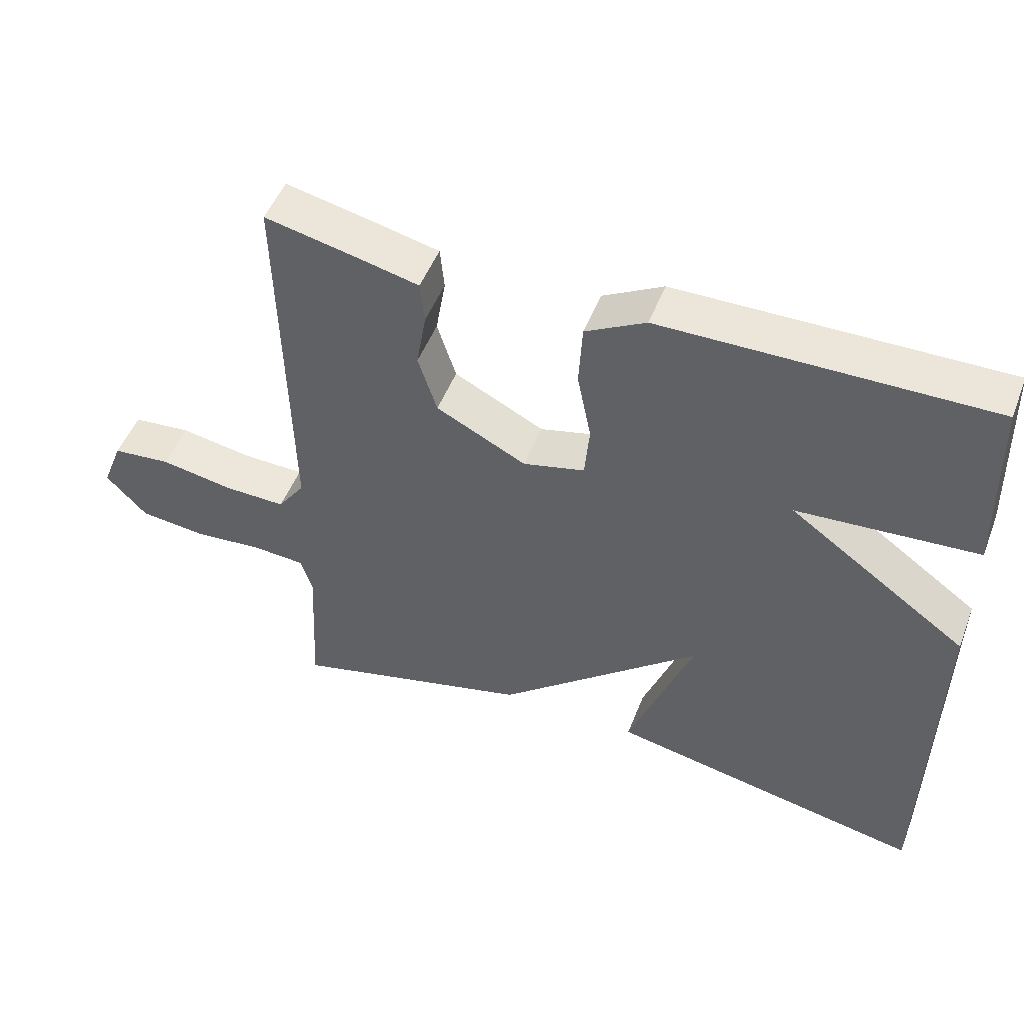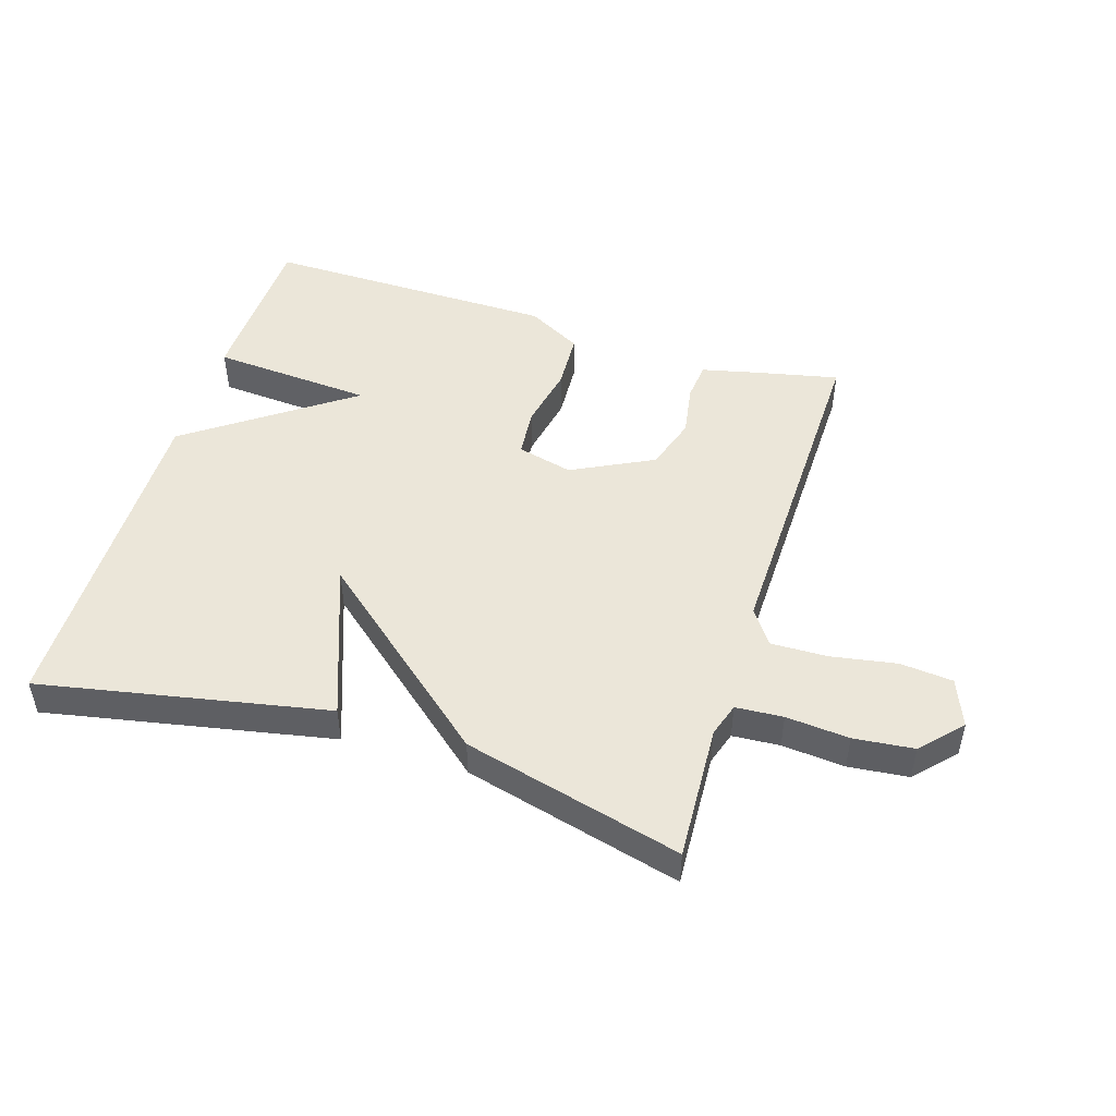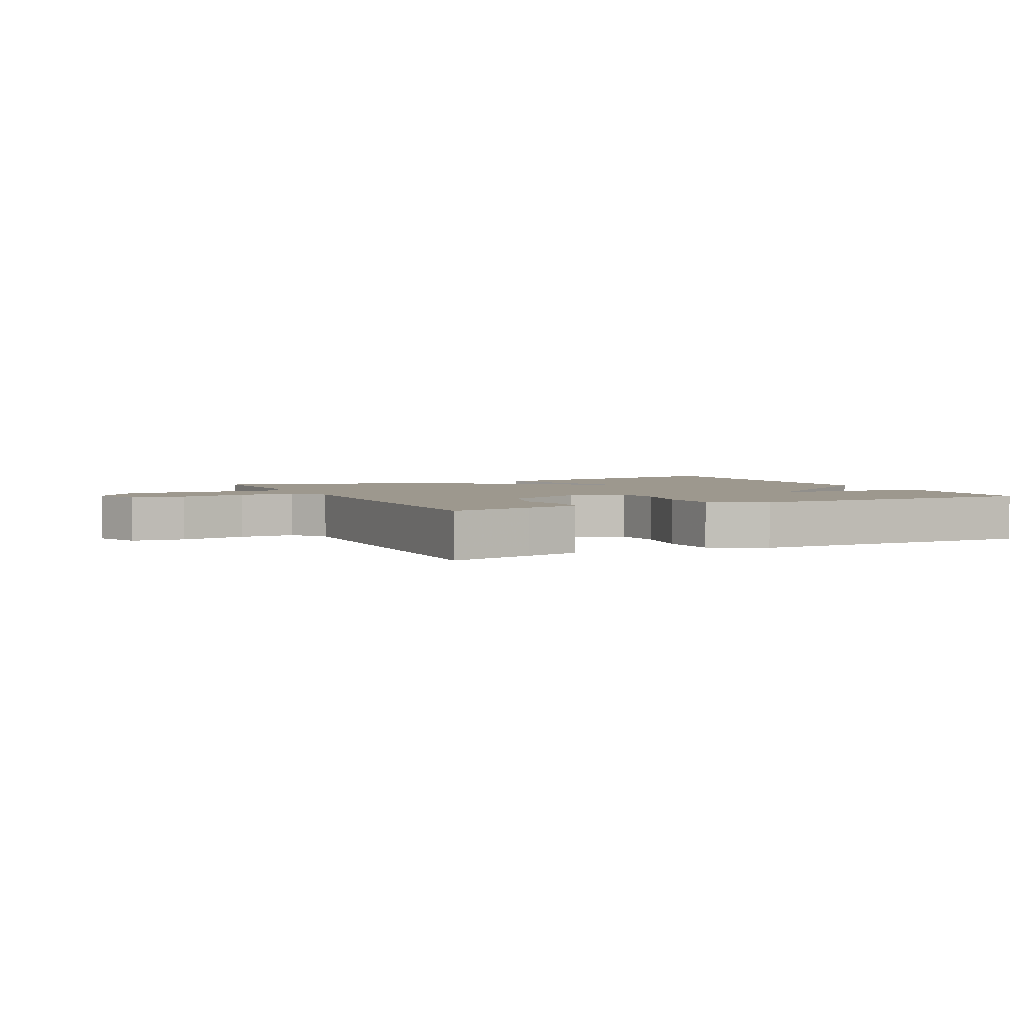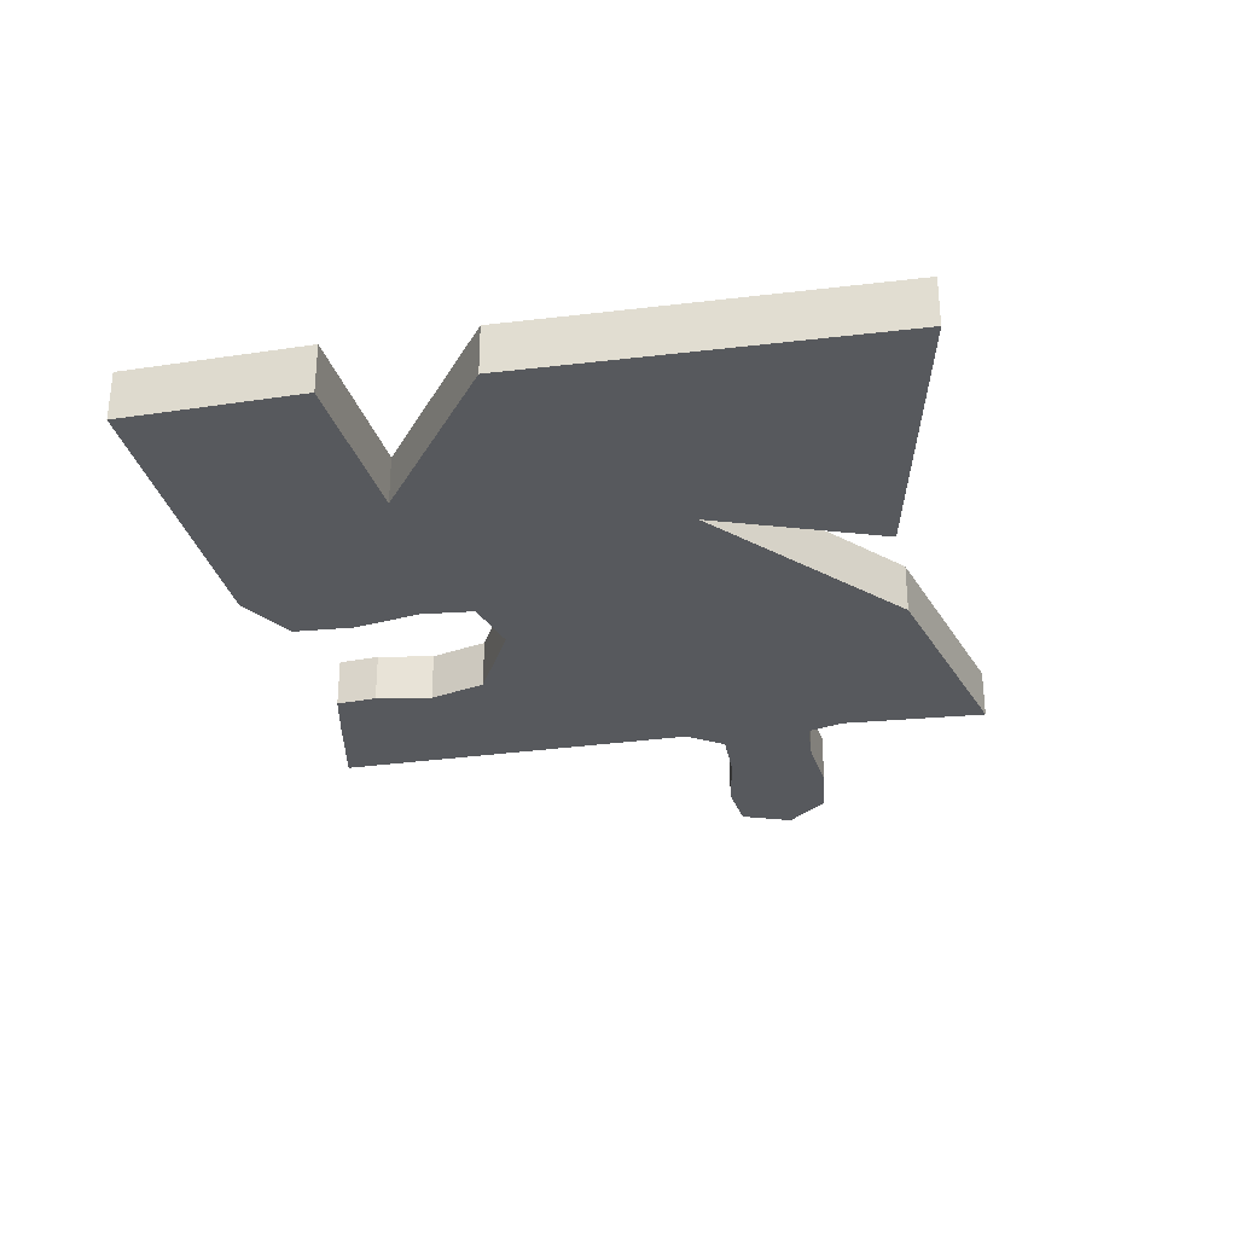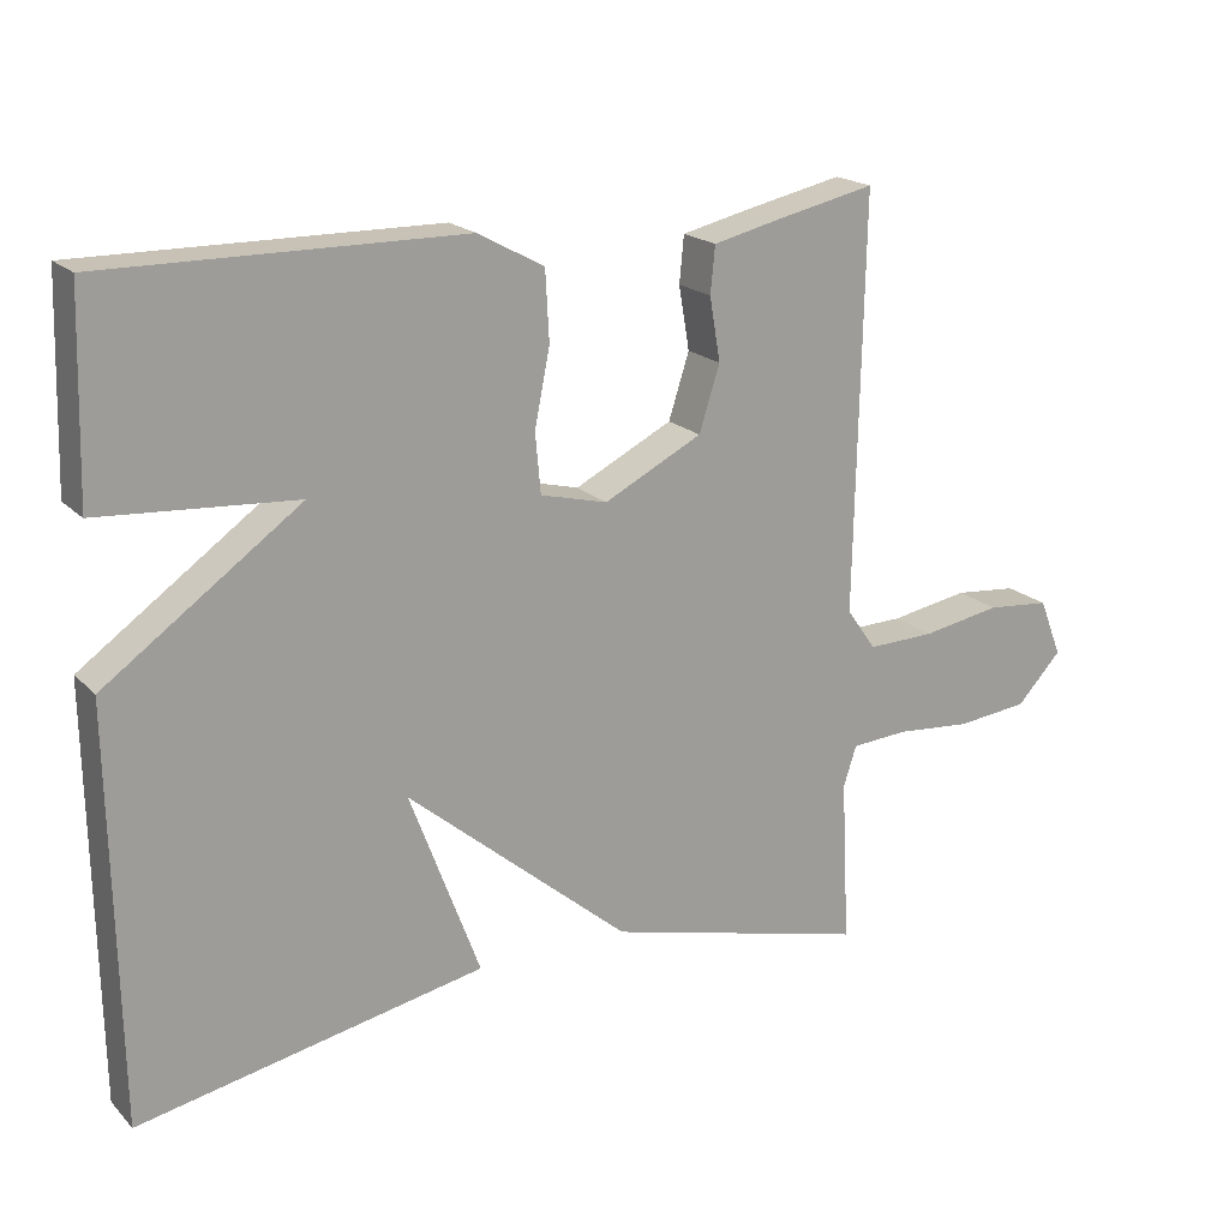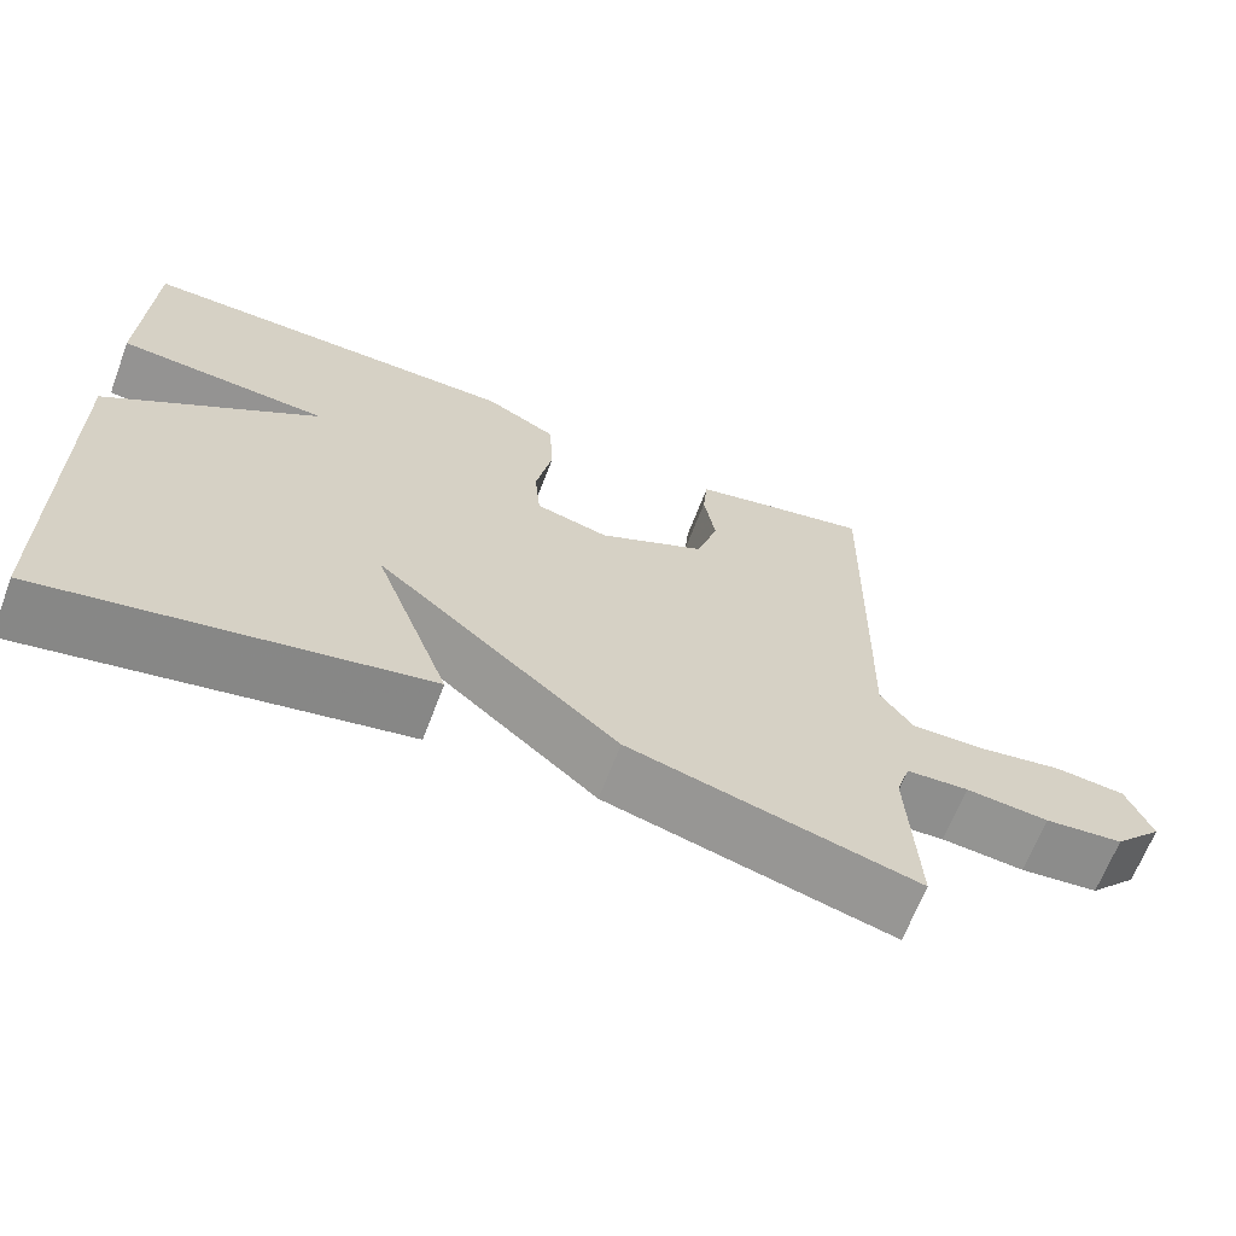
<metadata>
{"format":"obj","ext":"obj","renderer":"f3d","projection":"perspective","resolution":1024,"background":"white","views":[{"elev":50.0,"azim":20.9,"up":"+Z"},{"elev":48.5,"azim":-162.6,"up":"+Y"},{"elev":3.2,"azim":-26.1,"up":"+Y"},{"elev":-29.0,"azim":100.9,"up":"+Y"},{"elev":19.3,"azim":149.8,"up":"+Z"},{"elev":-65.9,"azim":159.2,"up":"+Z"}]}
</metadata>
<code>
v 0.5 0.07 -0.5
v 0.046 0.07 -0.411
v 0.138 0.07 -0.164
v -0.154 0.07 -0.411
v -0.5 0.07 -0.5
v -0.489 0.07 -0.284
v -0.506 0.07 -0.231
v -0.581 0.07 -0.226
v -0.681 0.07 -0.235
v -0.776 0.07 -0.225
v -0.835 0.07 -0.162
v -0.805 0.07 -0.086
v -0.721 0.07 -0.078
v -0.617 0.07 -0.096
v -0.528 0.07 -0.098
v -0.489 0.07 -0.043
v -0.5 0.07 0.5
v -0.366 0.07 0.471
v -0.28 0.07 0.451
v -0.274 0.07 0.39
v -0.288 0.07 0.307
v -0.261 0.07 0.222
v -0.132 0.07 0.157
v -0.044 0.07 0.179
v -0.037 0.07 0.257
v -0.057 0.07 0.357
v -0.052 0.07 0.448
v 0.034 0.07 0.495
v 0.5 0.07 0.5
v 0.508 0.07 0.237
v 0.252 0.07 0.219
v 0.508 0.07 0.037
v 0.5 0 -0.5
v 0.046 0 -0.411
v 0.138 0 -0.164
v -0.154 0 -0.411
v -0.5 0 -0.5
v -0.489 0 -0.284
v -0.506 0 -0.231
v -0.581 0 -0.226
v -0.681 0 -0.235
v -0.776 0 -0.225
v -0.835 0 -0.162
v -0.805 0 -0.086
v -0.721 0 -0.078
v -0.617 0 -0.096
v -0.528 0 -0.098
v -0.489 0 -0.043
v -0.5 0 0.5
v -0.366 0 0.471
v -0.28 0 0.451
v -0.274 0 0.39
v -0.288 0 0.307
v -0.261 0 0.222
v -0.132 0 0.157
v -0.044 0 0.179
v -0.037 0 0.257
v -0.057 0 0.357
v -0.052 0 0.448
v 0.034 0 0.495
v 0.5 0 0.5
v 0.508 0 0.237
v 0.252 0 0.219
v 0.508 0 0.037
f 31 32 1
f 29 30 31
f 28 29 31
f 27 28 31
f 26 27 31
f 25 26 31
f 24 25 31 1
f 23 24 1
f 22 23 1
f 19 20 21
f 18 19 21
f 17 18 21
f 16 17 21
f 16 21 22
f 15 16 22
f 12 13 14
f 11 12 14
f 10 11 14
f 9 10 14
f 8 9 14
f 7 8 14 15
f 6 7 15 22
f 5 6 22
f 4 5 22
f 3 4 22
f 1 2 3
f 1 3 22
f 33 64 63
f 63 62 61
f 63 61 60
f 63 60 59
f 63 59 58
f 63 58 57
f 33 63 57 56
f 33 56 55
f 33 55 54
f 53 52 51
f 53 51 50
f 53 50 49
f 53 49 48
f 54 53 48
f 54 48 47
f 46 45 44
f 46 44 43
f 46 43 42
f 46 42 41
f 46 41 40
f 47 46 40 39
f 54 47 39 38
f 54 38 37
f 54 37 36
f 54 36 35
f 35 34 33
f 54 35 33
f 1 33 34 2
f 2 34 35 3
f 3 35 36 4
f 4 36 37 5
f 5 37 38 6
f 6 38 39 7
f 7 39 40 8
f 8 40 41 9
f 9 41 42 10
f 10 42 43 11
f 11 43 44 12
f 12 44 45 13
f 13 45 46 14
f 14 46 47 15
f 15 47 48 16
f 16 48 49 17
f 17 49 50 18
f 18 50 51 19
f 19 51 52 20
f 20 52 53 21
f 21 53 54 22
f 22 54 55 23
f 23 55 56 24
f 24 56 57 25
f 25 57 58 26
f 26 58 59 27
f 27 59 60 28
f 28 60 61 29
f 29 61 62 30
f 30 62 63 31
f 31 63 64 32
f 32 64 33 1

</code>
